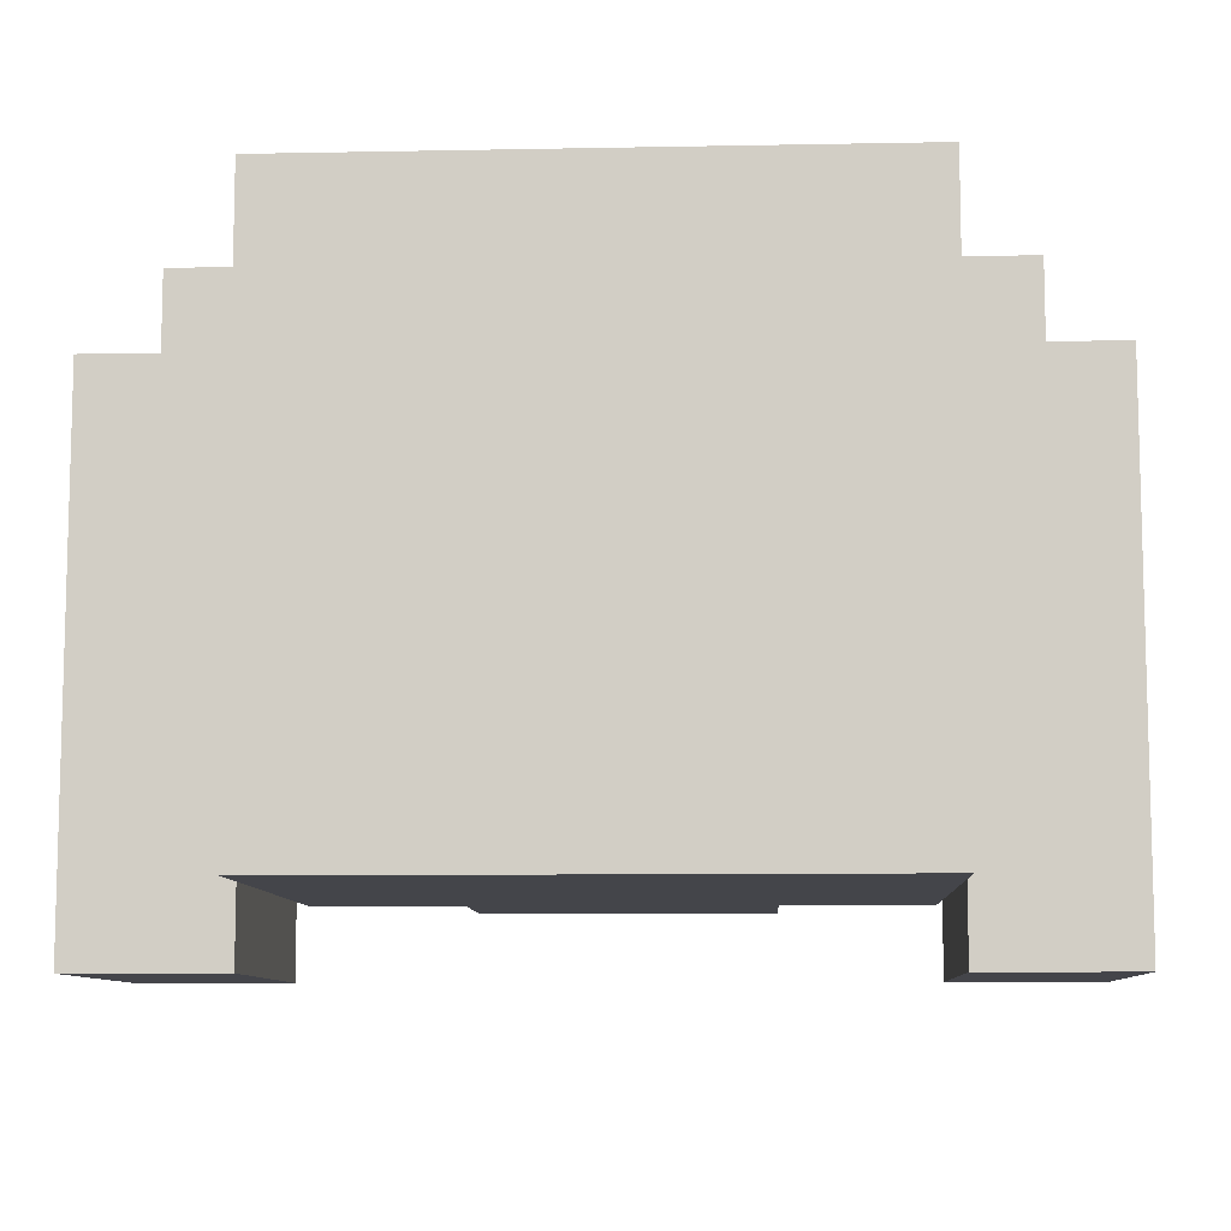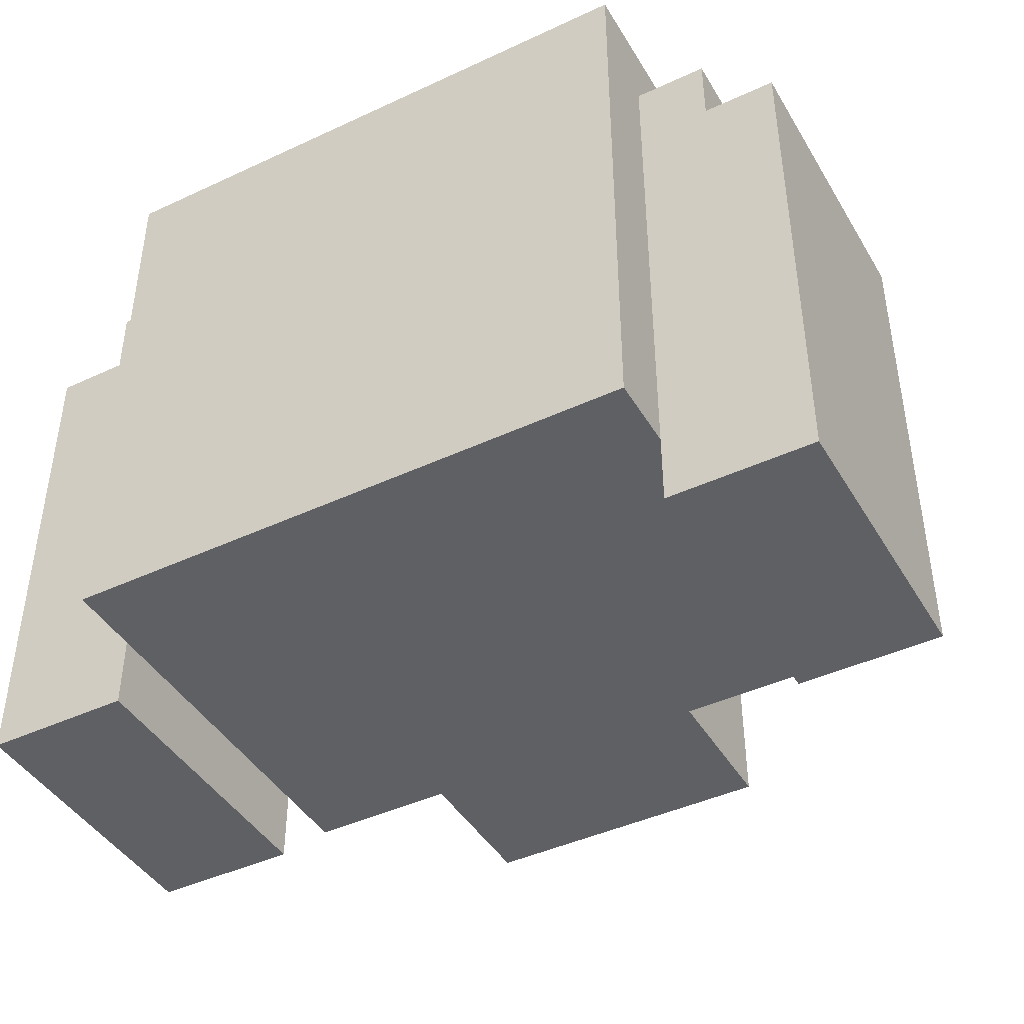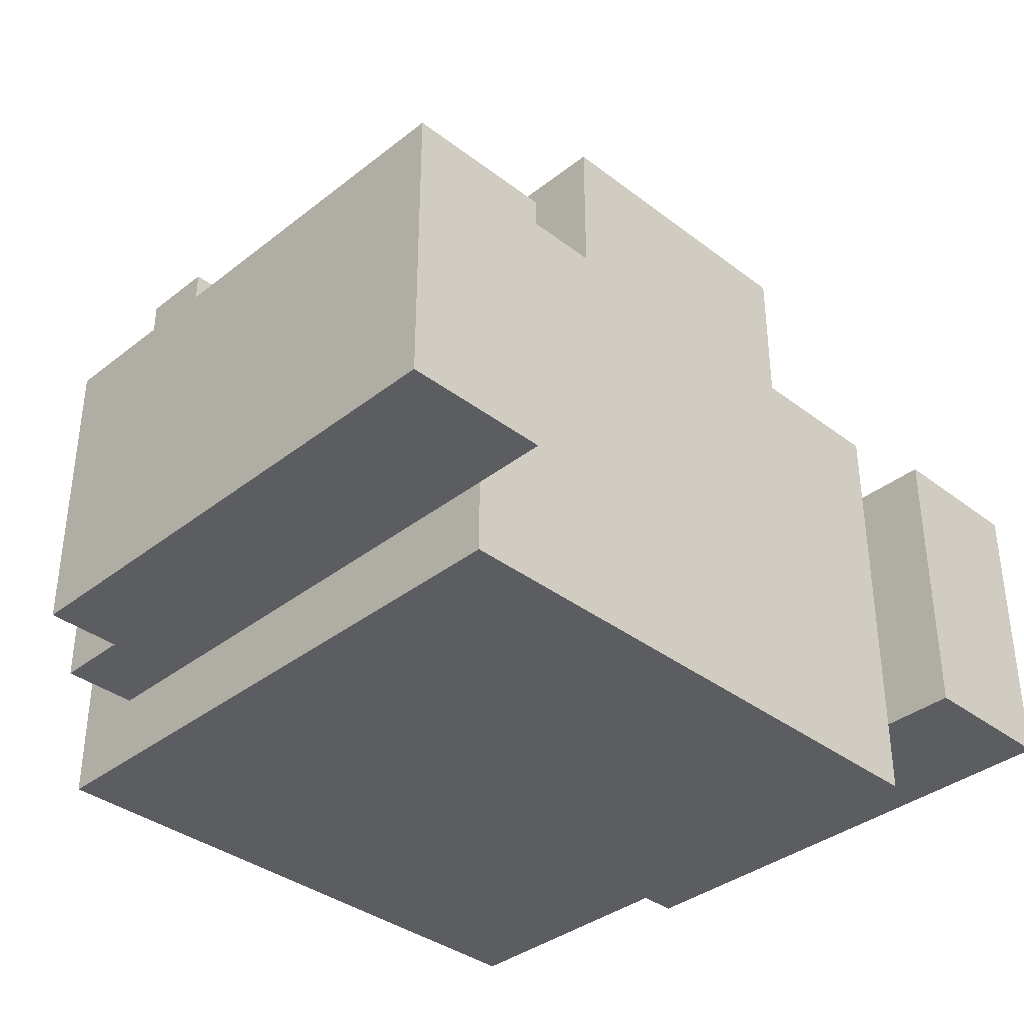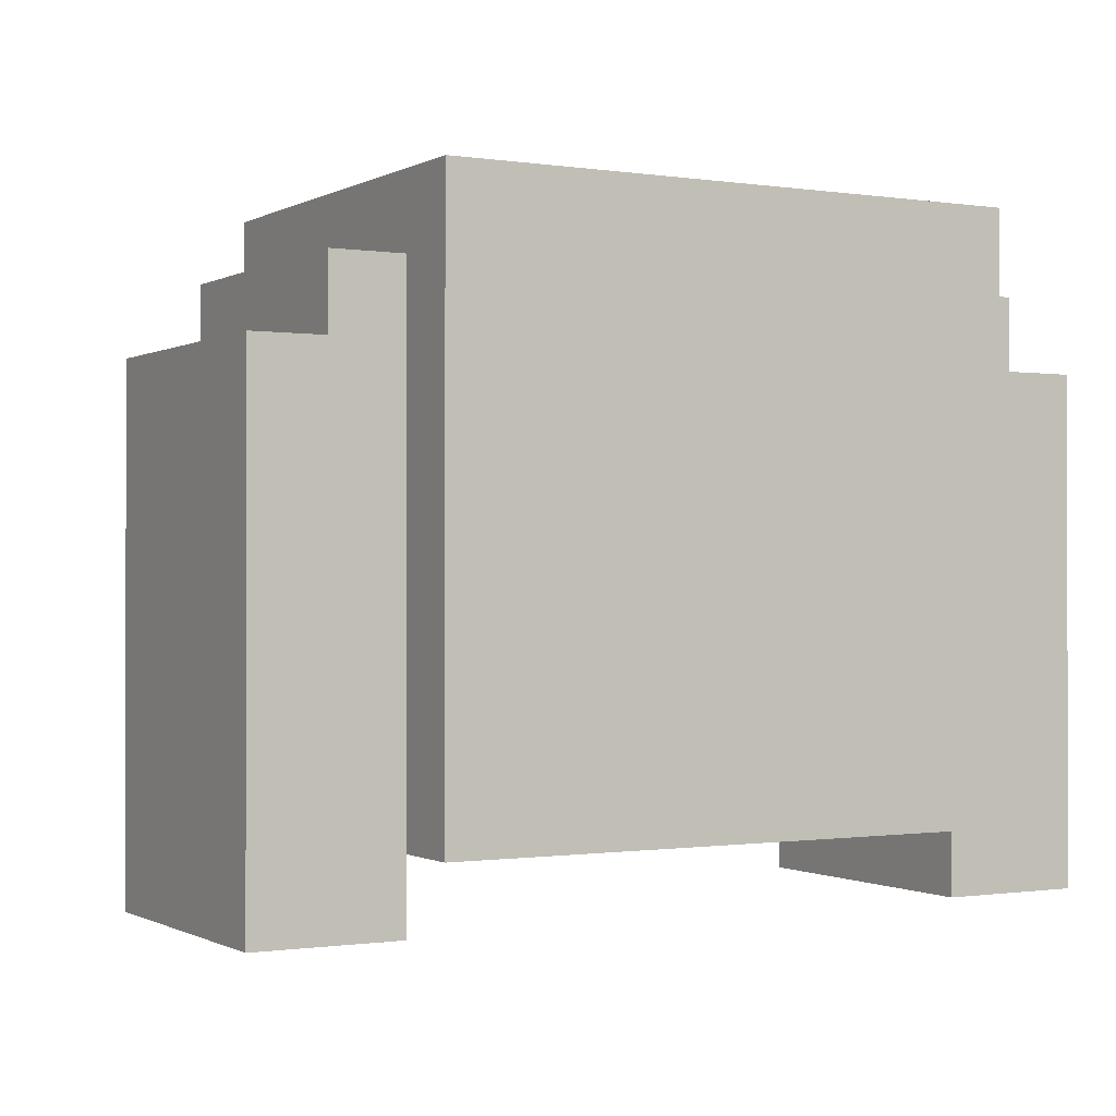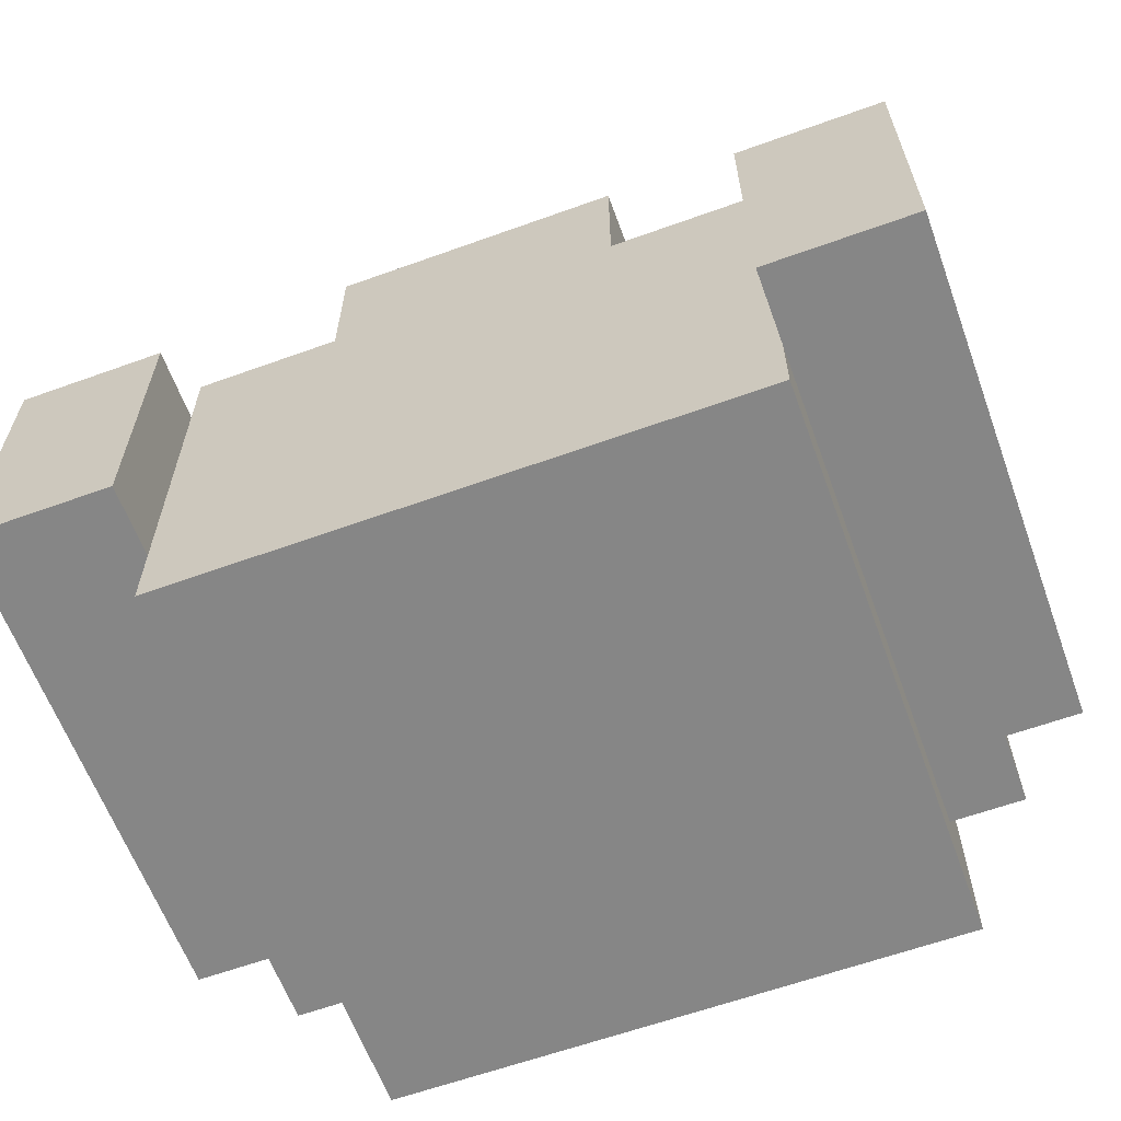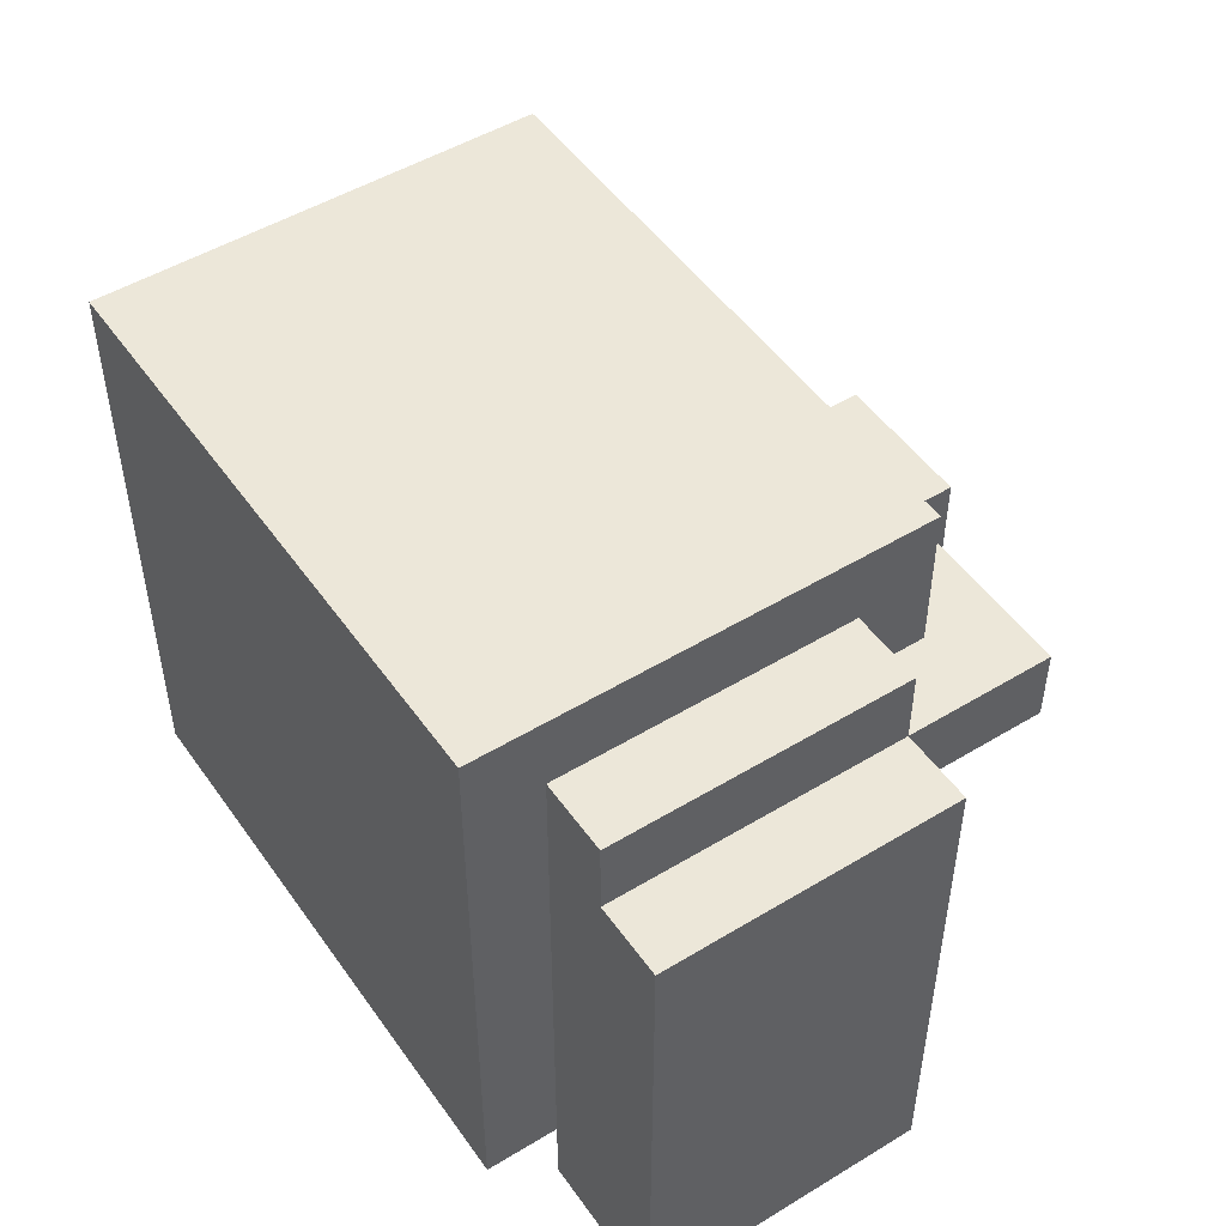
<metadata>
{"format":"obj","ext":"obj","renderer":"f3d","projection":"perspective","resolution":1024,"background":"white","views":[{"elev":-9.2,"azim":-177.1,"up":"+Y"},{"elev":-43.4,"azim":-151.2,"up":"+Y"},{"elev":-36.7,"azim":-44.6,"up":"+Z"},{"elev":-0.6,"azim":150.6,"up":"+Y"},{"elev":-62.1,"azim":20.1,"up":"+Z"},{"elev":49.6,"azim":-123.8,"up":"+Y"}]}
</metadata>
<code>
o
v -0.7 1 0.8
v -0.7 1 0.4
v -0.7 1.7 0.8
v -0.7 1.7 0.4
v -0.6 1.6 1
v -0.6 1.6 0.8
v -0.6 1.7 1
v -0.6 1.7 0.8
v -0.6 1.7 0.4
v -0.6 1.8 0.8
v -0.6 1.8 0.4
v -0.5 1.1 0.9
v -0.5 1.1 0.8
v -0.5 1.1 0.4
v -0.5 1.1 0.3
v -0.5 1.5 1
v -0.5 1.5 0.9
v -0.5 1.5 0.8
v -0.5 1.6 1
v -0.5 1.6 0.9
v -0.5 1.6 0.8
v -0.5 1.7 0.9
v -0.5 1.7 0.8
v -0.5 1.8 0.9
v -0.5 1.8 0.8
v -0.5 1.8 0.4
v -0.5 1.9 0.9
v -0.5 1.9 0.3
v -0.4 1.4 1
v -0.4 1.4 0.9
v -0.4 1.5 1
v -0.4 1.5 0.9
v -0.3 1.1 1.1
v -0.3 1.1 0.9
v -0.3 1.4 1
v -0.3 1.4 0.9
v -0.3 1.5 1.1
v -0.3 1.5 1
v -0.2 1.3 1.2
v -0.2 1.3 1.1
v -0.2 1.5 1.2
v -0.2 1.5 1.1
v 5.96e-08 1.5 1
v 5.96e-08 1.5 0.9
v 5.96e-08 1.6 1
v 5.96e-08 1.6 0.9
v 0.3 1 0.8
v 0.3 1 0.4
v 0.3 1.1 0.8
v 0.3 1.1 0.4
v -0.5 1 0.8
v -0.5 1 0.4
v -0.5 1.1 0.8
v -0.5 1.1 0.4
v -0.2 1.5 1
v -0.2 1.5 0.9
v -0.2 1.6 1
v -0.2 1.6 0.9
v 5.96e-08 1.3 1.2
v 5.96e-08 1.3 1.1
v 5.96e-08 1.5 1.2
v 5.96e-08 1.5 1.1
v 0.1 1.1 1.1
v 0.1 1.1 0.9
v 0.1 1.4 1
v 0.1 1.4 0.9
v 0.1 1.5 1.1
v 0.1 1.5 1
v 0.2 1.4 1
v 0.2 1.4 0.9
v 0.2 1.5 1
v 0.2 1.5 0.9
v 0.3 1.1 0.9
v 0.3 1.1 0.8
v 0.3 1.1 0.4
v 0.3 1.1 0.3
v 0.3 1.5 1
v 0.3 1.5 0.9
v 0.3 1.5 0.8
v 0.3 1.6 1
v 0.3 1.6 0.9
v 0.3 1.6 0.8
v 0.3 1.7 0.9
v 0.3 1.7 0.8
v 0.3 1.8 0.9
v 0.3 1.8 0.8
v 0.3 1.8 0.4
v 0.3 1.9 0.9
v 0.3 1.9 0.3
v 0.4 1.6 1
v 0.4 1.6 0.8
v 0.4 1.7 1
v 0.4 1.7 0.8
v 0.4 1.7 0.4
v 0.4 1.8 0.8
v 0.4 1.8 0.4
v 0.5 1 0.8
v 0.5 1 0.4
v 0.5 1.7 0.8
v 0.5 1.7 0.4
v -0.2 1.3 1.2
v -0.2 1.5 1.2
v 5.96e-08 1.3 1.2
v 5.96e-08 1.5 1.2
v -0.3 1.1 1.1
v -0.3 1.5 1.1
v -0.2 1.3 1.1
v -0.2 1.5 1.1
v 5.96e-08 1.3 1.1
v 5.96e-08 1.5 1.1
v 0.1 1.1 1.1
v 0.1 1.5 1.1
v -0.6 1.6 1
v -0.6 1.7 1
v -0.5 1.5 1
v -0.5 1.6 1
v -0.4 1.4 1
v -0.4 1.5 1
v -0.3 1.4 1
v -0.3 1.5 1
v -0.2 1.5 1
v -0.2 1.6 1
v 5.96e-08 1.5 1
v 5.96e-08 1.6 1
v 0.1 1.4 1
v 0.1 1.5 1
v 0.2 1.4 1
v 0.2 1.5 1
v 0.3 1.5 1
v 0.3 1.6 1
v 0.4 1.6 1
v 0.4 1.7 1
v -0.5 1.1 0.9
v -0.5 1.5 0.9
v -0.5 1.7 0.9
v -0.5 1.8 0.9
v -0.5 1.9 0.9
v -0.4 1.4 0.9
v -0.4 1.5 0.9
v -0.3 1.1 0.9
v -0.3 1.4 0.9
v -0.3 1.7 0.9
v -0.3 1.8 0.9
v -0.2 1.5 0.9
v -0.2 1.6 0.9
v -0.2 1.7 0.9
v -0.2 1.8 0.9
v 5.96e-08 1.5 0.9
v 5.96e-08 1.6 0.9
v 5.96e-08 1.7 0.9
v 5.96e-08 1.8 0.9
v 0.1 1.1 0.9
v 0.1 1.4 0.9
v 0.1 1.7 0.9
v 0.1 1.8 0.9
v 0.2 1.4 0.9
v 0.2 1.5 0.9
v 0.3 1.1 0.9
v 0.3 1.5 0.9
v 0.3 1.7 0.9
v 0.3 1.8 0.9
v 0.3 1.9 0.9
v -0.7 1 0.8
v -0.7 1.7 0.8
v -0.6 1.6 0.8
v -0.6 1.7 0.8
v -0.6 1.8 0.8
v -0.5 1 0.8
v -0.5 1.1 0.8
v -0.5 1.5 0.8
v -0.5 1.6 0.8
v -0.5 1.7 0.8
v -0.5 1.8 0.8
v 0.3 1 0.8
v 0.3 1.1 0.8
v 0.3 1.5 0.8
v 0.3 1.6 0.8
v 0.3 1.7 0.8
v 0.3 1.8 0.8
v 0.4 1.6 0.8
v 0.4 1.7 0.8
v 0.4 1.8 0.8
v 0.5 1 0.8
v 0.5 1.7 0.8
v -0.7 1 0.4
v -0.7 1.7 0.4
v -0.6 1.7 0.4
v -0.6 1.8 0.4
v -0.5 1 0.4
v -0.5 1.1 0.4
v -0.5 1.8 0.4
v 0.3 1 0.4
v 0.3 1.1 0.4
v 0.3 1.8 0.4
v 0.4 1.7 0.4
v 0.4 1.8 0.4
v 0.5 1 0.4
v 0.5 1.7 0.4
v -0.5 1.1 0.3
v -0.5 1.9 0.3
v 0.3 1.1 0.3
v 0.3 1.9 0.3
v -0.7 1 0.8
v -0.5 1 0.8
v 0.3 1 0.8
v 0.5 1 0.8
v -0.7 1 0.4
v -0.5 1 0.4
v 0.3 1 0.4
v 0.5 1 0.4
v -0.3 1.1 1.1
v 0.1 1.1 1.1
v -0.5 1.1 0.9
v -0.3 1.1 0.9
v 0.1 1.1 0.9
v 0.3 1.1 0.9
v -0.5 1.1 0.8
v 0.3 1.1 0.8
v -0.5 1.1 0.4
v 0.3 1.1 0.4
v -0.5 1.1 0.3
v 0.3 1.1 0.3
v -0.2 1.3 1.2
v 5.96e-08 1.3 1.2
v -0.2 1.3 1.1
v 5.96e-08 1.3 1.1
v -0.4 1.4 1
v -0.3 1.4 1
v 0.1 1.4 1
v 0.2 1.4 1
v -0.4 1.4 0.9
v -0.3 1.4 0.9
v 0.1 1.4 0.9
v 0.2 1.4 0.9
v -0.5 1.5 1
v -0.4 1.5 1
v 0.2 1.5 1
v 0.3 1.5 1
v -0.5 1.5 0.9
v -0.4 1.5 0.9
v 0.2 1.5 0.9
v 0.3 1.5 0.9
v -0.6 1.6 1
v -0.5 1.6 1
v -0.2 1.6 1
v 5.96e-08 1.6 1
v 0.3 1.6 1
v 0.4 1.6 1
v -0.5 1.6 0.9
v -0.2 1.6 0.9
v 5.96e-08 1.6 0.9
v 0.3 1.6 0.9
v -0.6 1.6 0.8
v -0.5 1.6 0.8
v 0.3 1.6 0.8
v 0.4 1.6 0.8
v -0.2 1.5 1.2
v 5.96e-08 1.5 1.2
v -0.3 1.5 1.1
v -0.2 1.5 1.1
v 5.96e-08 1.5 1.1
v 0.1 1.5 1.1
v -0.3 1.5 1
v -0.2 1.5 1
v 5.96e-08 1.5 1
v 0.1 1.5 1
v -0.2 1.5 0.9
v 5.96e-08 1.5 0.9
v -0.6 1.7 1
v 0.4 1.7 1
v -0.5 1.7 0.9
v -0.3 1.7 0.9
v -0.2 1.7 0.9
v 5.96e-08 1.7 0.9
v 0.1 1.7 0.9
v 0.3 1.7 0.9
v -0.7 1.7 0.8
v -0.6 1.7 0.8
v -0.5 1.7 0.8
v 0.3 1.7 0.8
v 0.4 1.7 0.8
v 0.5 1.7 0.8
v -0.7 1.7 0.4
v -0.6 1.7 0.4
v 0.4 1.7 0.4
v 0.5 1.7 0.4
v -0.6 1.8 0.8
v -0.5 1.8 0.8
v 0.3 1.8 0.8
v 0.4 1.8 0.8
v -0.6 1.8 0.4
v -0.5 1.8 0.4
v 0.3 1.8 0.4
v 0.4 1.8 0.4
v -0.5 1.9 0.9
v 0.3 1.9 0.9
v -0.5 1.9 0.3
v 0.3 1.9 0.3
f 3 2 1
f 4 2 3
f 7 6 5
f 8 6 7
f 10 9 8
f 11 9 10
f 17 13 12
f 18 13 17
f 19 17 16
f 20 18 17
f 20 17 19
f 21 18 20
f 24 23 22
f 25 23 24
f 26 15 14
f 27 25 24
f 27 26 25
f 28 15 26
f 28 26 27
f 31 30 29
f 32 30 31
f 35 34 33
f 36 34 35
f 37 35 33
f 38 35 37
f 41 40 39
f 42 40 41
f 45 44 43
f 46 44 45
f 49 48 47
f 50 48 49
f 51 52 53
f 53 52 54
f 55 56 57
f 57 56 58
f 59 60 61
f 61 60 62
f 63 64 65
f 65 64 66
f 63 65 67
f 67 65 68
f 69 70 71
f 71 70 72
f 73 74 78
f 78 74 79
f 77 78 80
f 78 79 81
f 80 78 81
f 81 79 82
f 83 84 85
f 85 84 86
f 75 76 87
f 85 86 88
f 86 87 88
f 87 76 89
f 88 87 89
f 90 91 92
f 92 91 93
f 93 94 95
f 95 94 96
f 97 98 99
f 99 98 100
f 103 102 101
f 104 102 103
f 107 106 105
f 108 106 107
f 109 107 105
f 111 109 105
f 111 110 109
f 112 110 111
f 116 114 113
f 118 116 115
f 119 118 117
f 120 116 118
f 120 118 119
f 121 116 120
f 122 114 116
f 122 116 121
f 124 114 122
f 126 124 123
f 127 126 125
f 128 124 126
f 128 126 127
f 129 124 128
f 130 114 124
f 130 124 129
f 131 114 130
f 132 114 131
f 138 134 133
f 139 134 138
f 140 138 133
f 141 138 140
f 142 136 135
f 143 137 136
f 143 136 142
f 146 143 142
f 147 137 143
f 147 143 146
f 148 145 144
f 149 145 148
f 150 147 146
f 151 137 147
f 151 147 150
f 154 151 150
f 155 137 151
f 155 151 154
f 156 153 152
f 158 156 152
f 158 157 156
f 159 157 158
f 160 155 154
f 161 137 155
f 161 155 160
f 162 137 161
f 165 164 163
f 166 164 165
f 168 165 163
f 169 165 168
f 170 165 169
f 171 165 170
f 172 167 166
f 173 167 172
f 180 175 174
f 180 176 175
f 180 177 176
f 181 179 178
f 182 179 181
f 183 180 174
f 183 181 180
f 184 181 183
f 185 186 187
f 185 187 189
f 187 188 189
f 189 188 190
f 190 188 191
f 192 193 195
f 193 194 195
f 195 194 196
f 192 195 197
f 197 195 198
f 199 200 201
f 201 200 202
f 207 204 203
f 208 204 207
f 209 206 205
f 210 206 209
f 214 212 211
f 215 212 214
f 217 214 213
f 217 216 215
f 217 215 214
f 218 216 217
f 219 218 217
f 220 218 219
f 221 220 219
f 222 220 221
f 225 224 223
f 226 224 225
f 231 228 227
f 232 228 231
f 233 230 229
f 234 230 233
f 239 236 235
f 240 236 239
f 241 238 237
f 242 238 241
f 249 244 243
f 250 246 245
f 251 246 250
f 252 248 247
f 253 249 243
f 254 249 253
f 255 248 252
f 256 248 255
f 257 258 260
f 260 258 261
f 259 260 263
f 261 262 263
f 260 261 263
f 263 262 264
f 264 262 265
f 265 262 266
f 264 265 267
f 267 265 268
f 269 270 271
f 271 270 272
f 272 270 273
f 273 270 274
f 274 270 275
f 275 270 276
f 269 271 278
f 278 271 279
f 276 270 280
f 280 270 281
f 277 278 283
f 283 278 284
f 281 282 285
f 285 282 286
f 287 288 291
f 291 288 292
f 289 290 293
f 293 290 294
f 295 296 297
f 297 296 298

</code>
